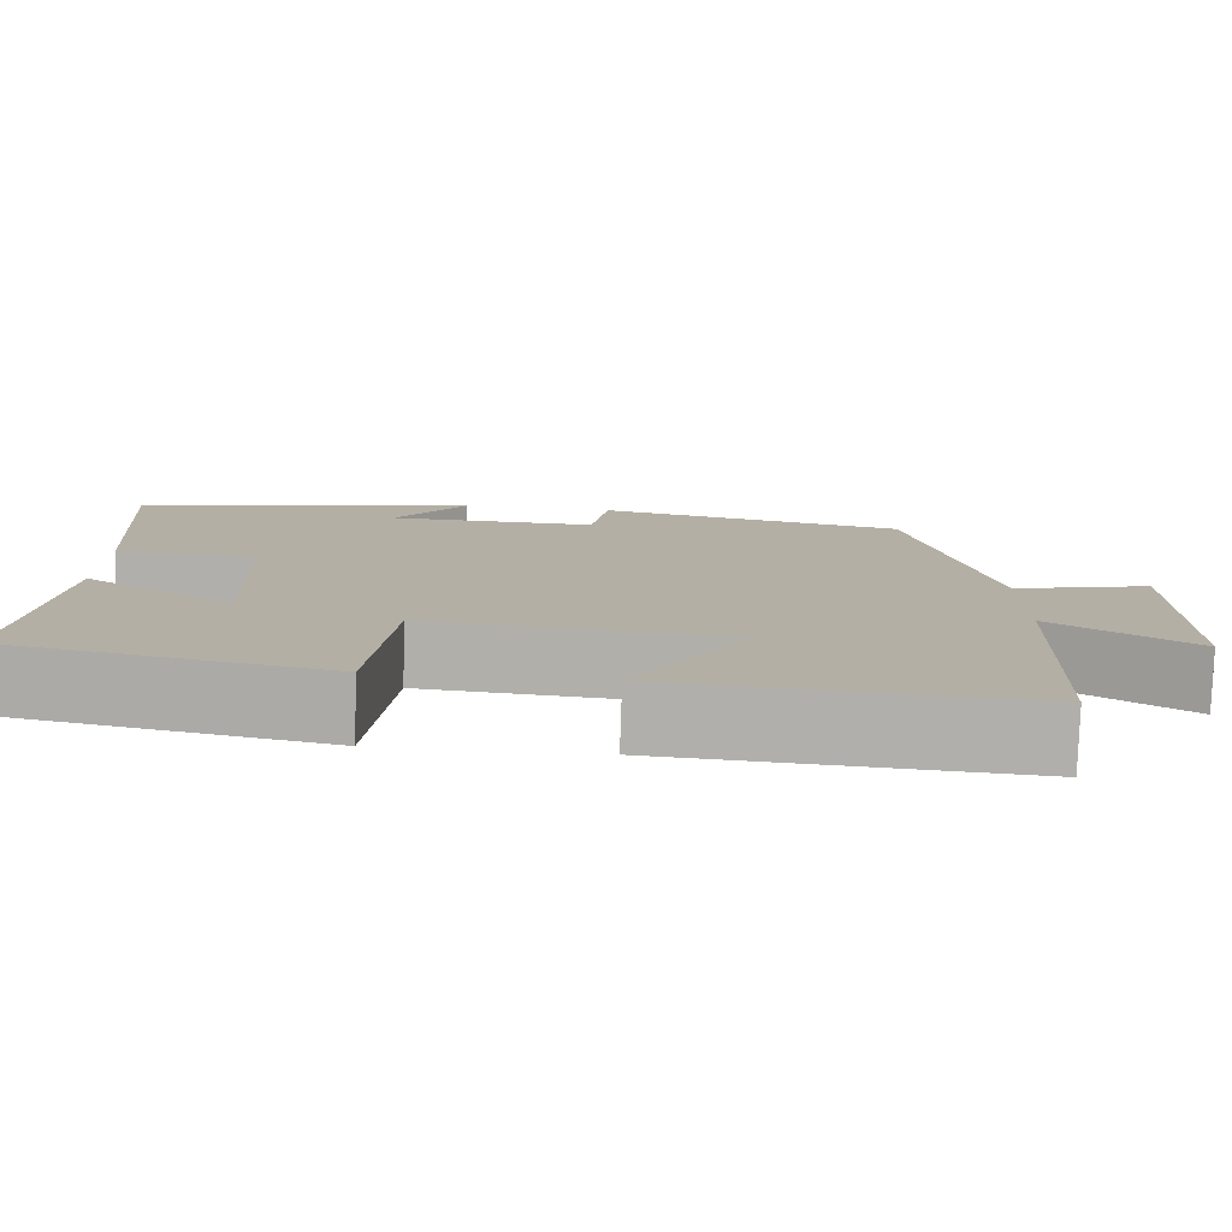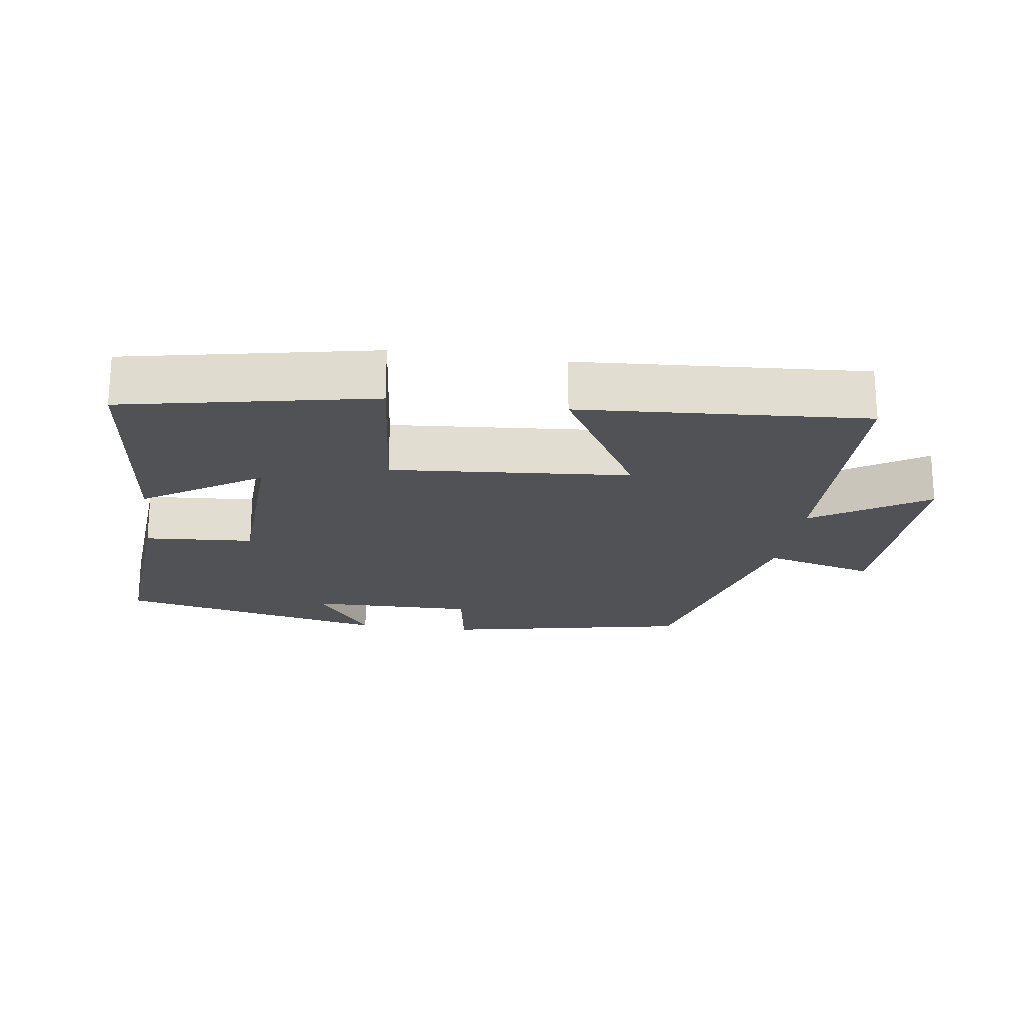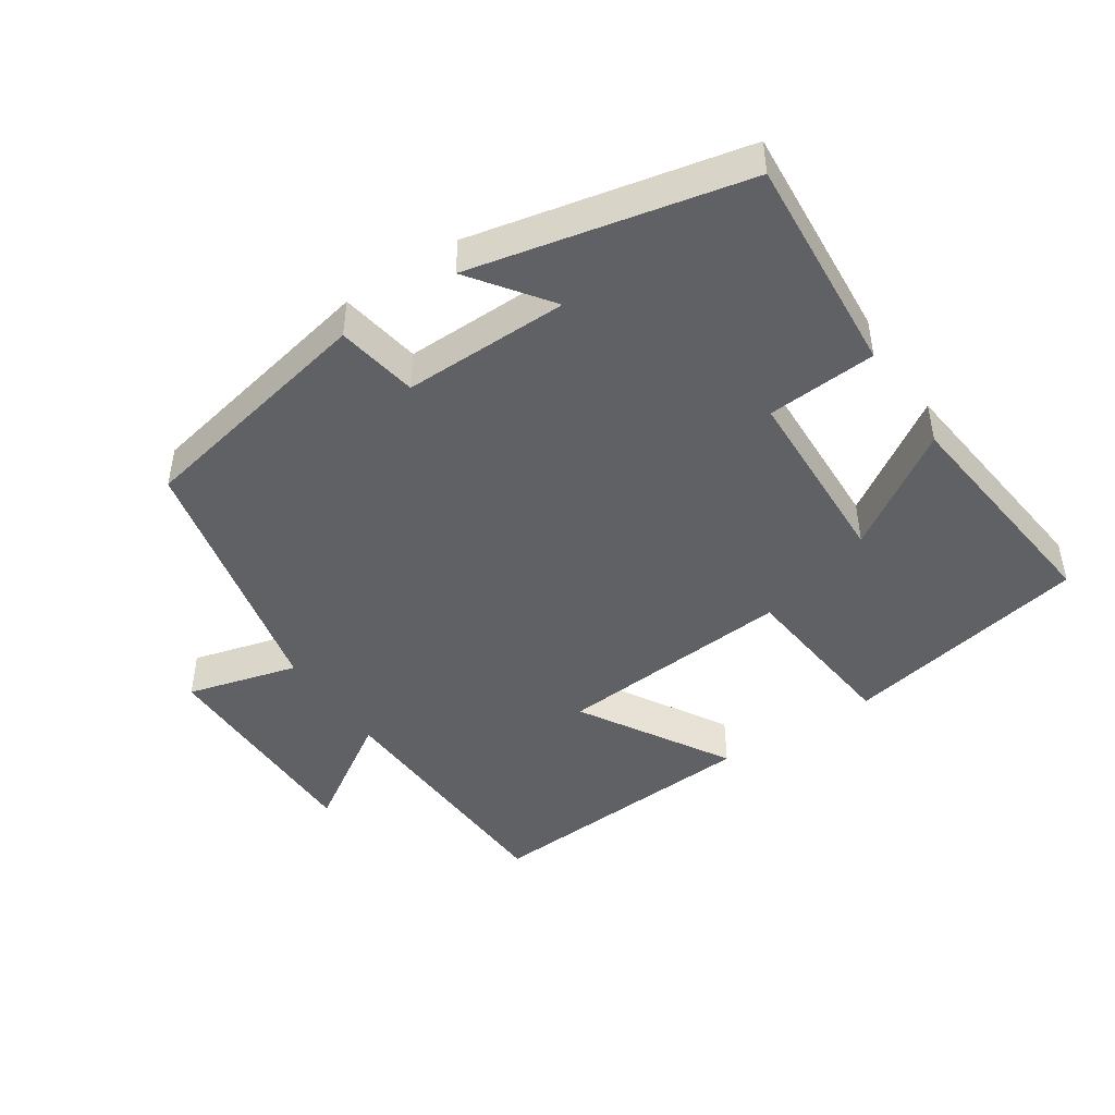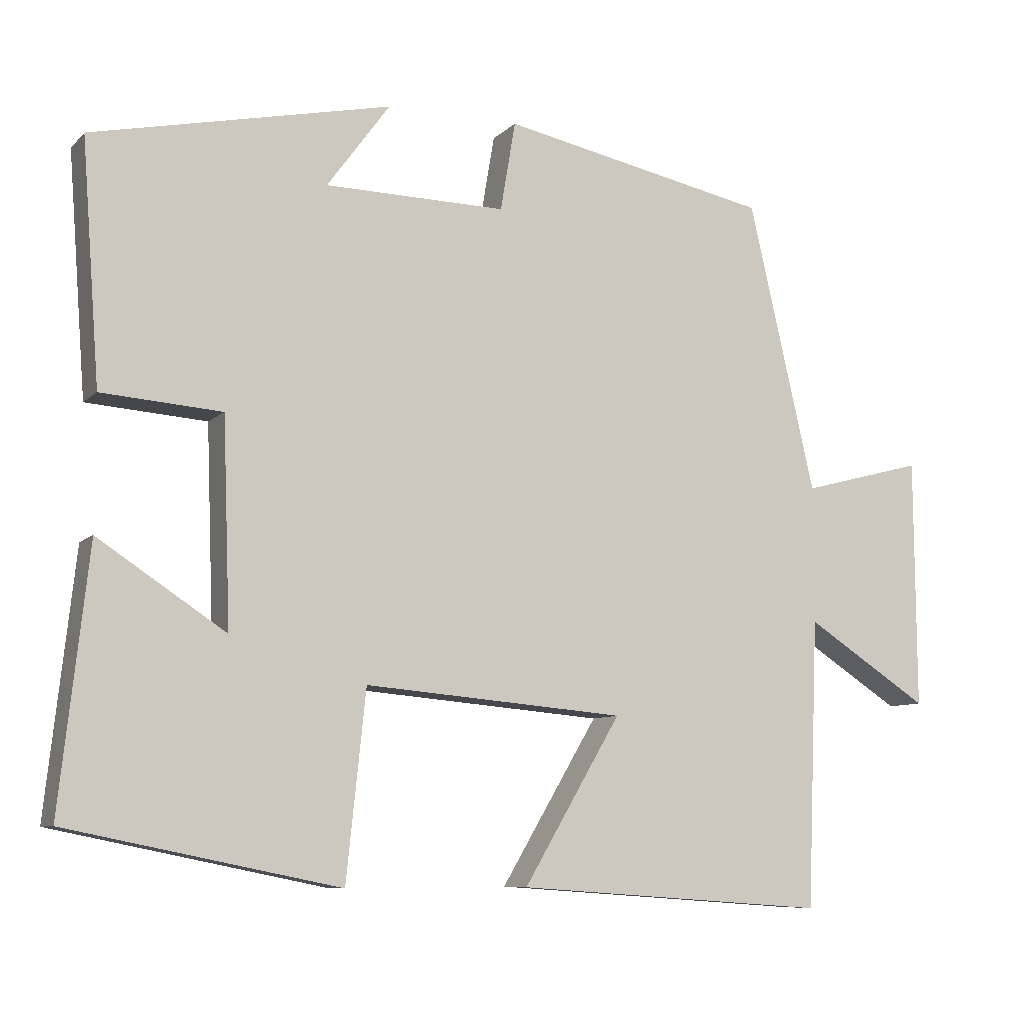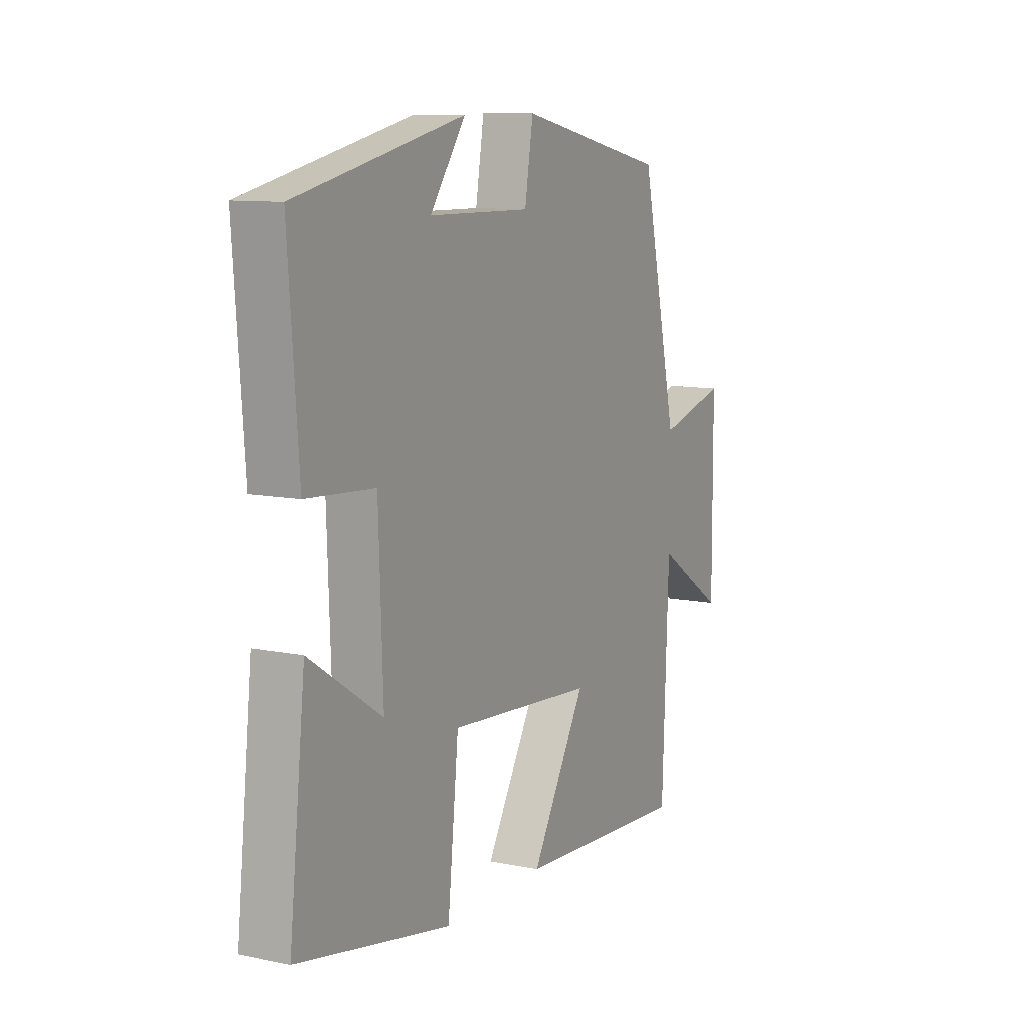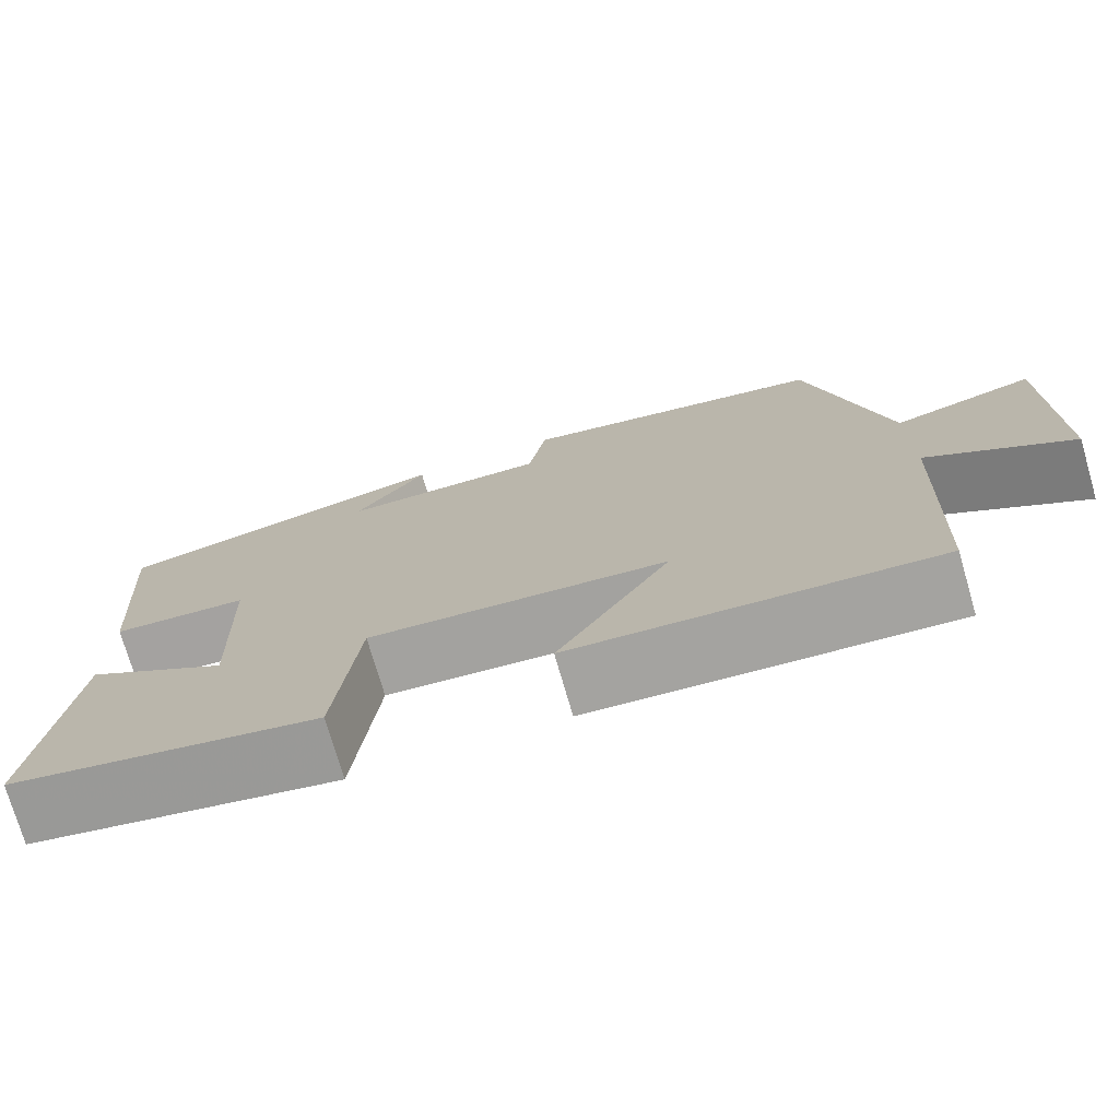
<metadata>
{"format":"obj","ext":"obj","renderer":"f3d","projection":"perspective","resolution":1024,"background":"white","views":[{"elev":-78.9,"azim":178.1,"up":"+Z"},{"elev":-20.7,"azim":171.6,"up":"+Y"},{"elev":-45.4,"azim":33.6,"up":"+Y"},{"elev":-8.3,"azim":156.0,"up":"+Z"},{"elev":10.3,"azim":117.4,"up":"+Z"},{"elev":-74.6,"azim":-163.8,"up":"+Z"}]}
</metadata>
<code>
v -0.485 0.07 -0.53
v -0.5 0.07 -0.145
v -0.665 0.07 -0.252
v -0.663 0.07 0.082
v -0.5 0.07 0.039
v -0.411 0.07 0.426
v -0.052 0.07 0.5
v -0.032 0.07 0.381
v 0.21 0.07 0.385
v 0.126 0.07 0.5
v 0.524 0.07 0.414
v 0.5 0.07 0.093
v 0.34 0.07 0.081
v 0.33 0.07 -0.193
v 0.5 0.07 -0.081
v 0.538 0.07 -0.426
v 0.176 0.07 -0.5
v 0.15 0.07 -0.25
v -0.198 0.07 -0.28
v -0.068 0.07 -0.5
v -0.485 0 -0.53
v -0.5 0 -0.145
v -0.665 0 -0.252
v -0.663 0 0.082
v -0.5 0 0.039
v -0.411 0 0.426
v -0.052 0 0.5
v -0.032 0 0.381
v 0.21 0 0.385
v 0.126 0 0.5
v 0.524 0 0.414
v 0.5 0 0.093
v 0.34 0 0.081
v 0.33 0 -0.193
v 0.5 0 -0.081
v 0.538 0 -0.426
v 0.176 0 -0.5
v 0.15 0 -0.25
v -0.198 0 -0.28
v -0.068 0 -0.5
f 19 20 1 2
f 18 19 2
f 16 17 18
f 14 15 16
f 14 16 18
f 13 14 18 2
f 9 10 11 12
f 8 9 12 13
f 5 6 7 8
f 5 8 13 2
f 2 3 4 5
f 22 21 40 39
f 22 39 38
f 38 37 36
f 36 35 34
f 38 36 34
f 22 38 34 33
f 32 31 30 29
f 33 32 29 28
f 28 27 26 25
f 22 33 28 25
f 25 24 23 22
f 1 21 22 2
f 2 22 23 3
f 3 23 24 4
f 4 24 25 5
f 5 25 26 6
f 6 26 27 7
f 7 27 28 8
f 8 28 29 9
f 9 29 30 10
f 10 30 31 11
f 11 31 32 12
f 12 32 33 13
f 13 33 34 14
f 14 34 35 15
f 15 35 36 16
f 16 36 37 17
f 17 37 38 18
f 18 38 39 19
f 19 39 40 20
f 20 40 21 1

</code>
